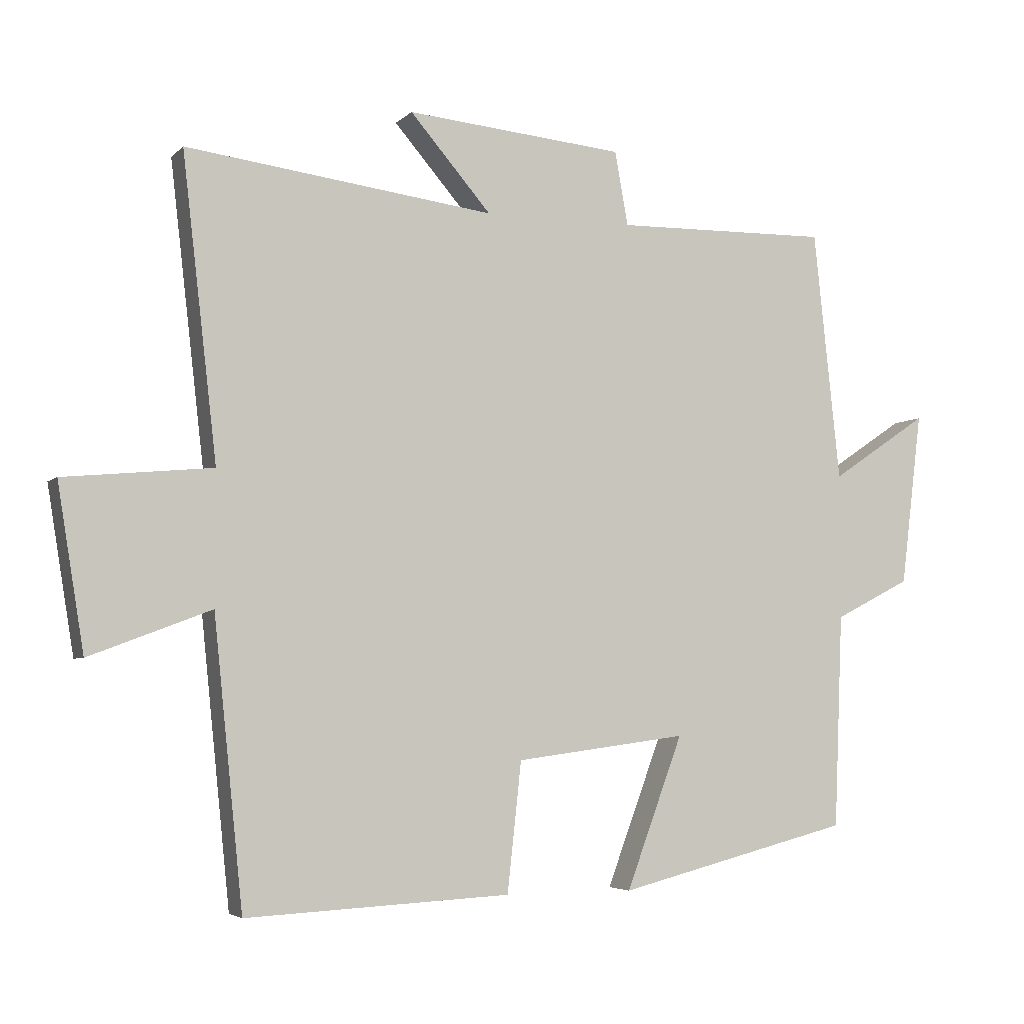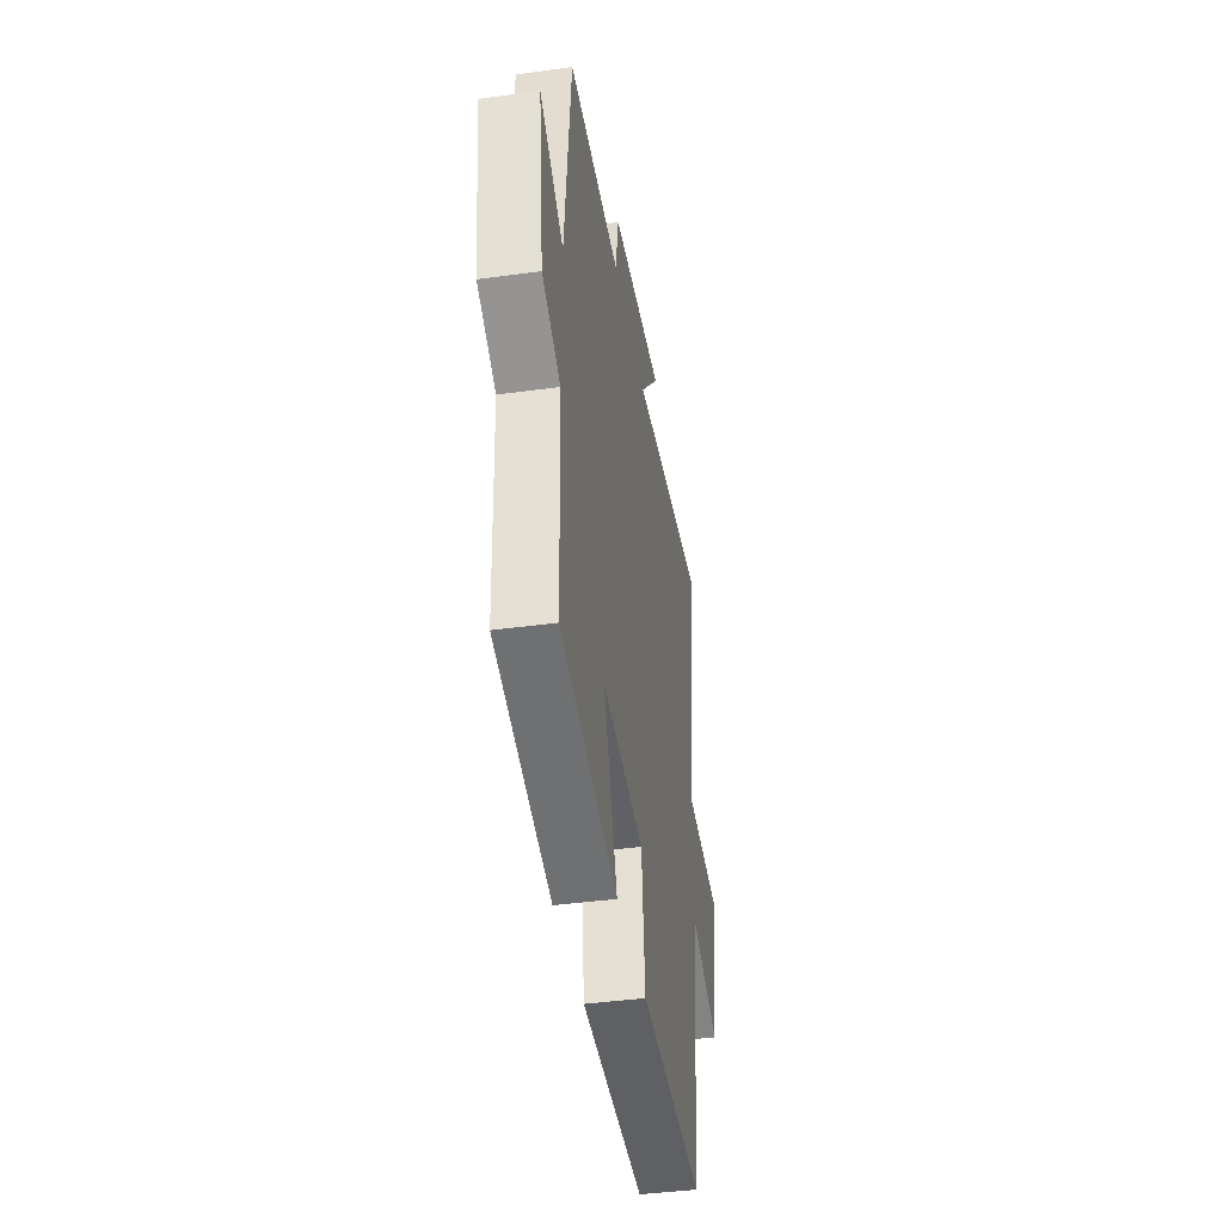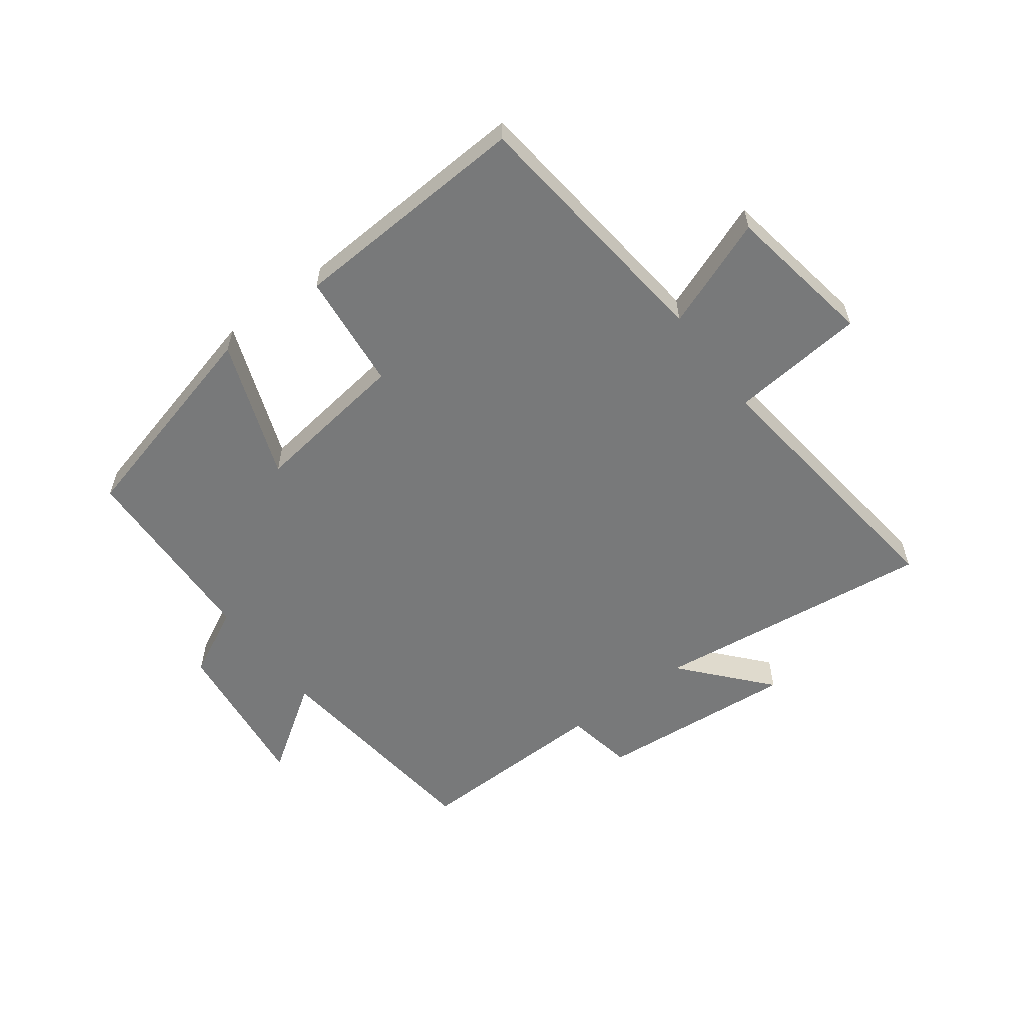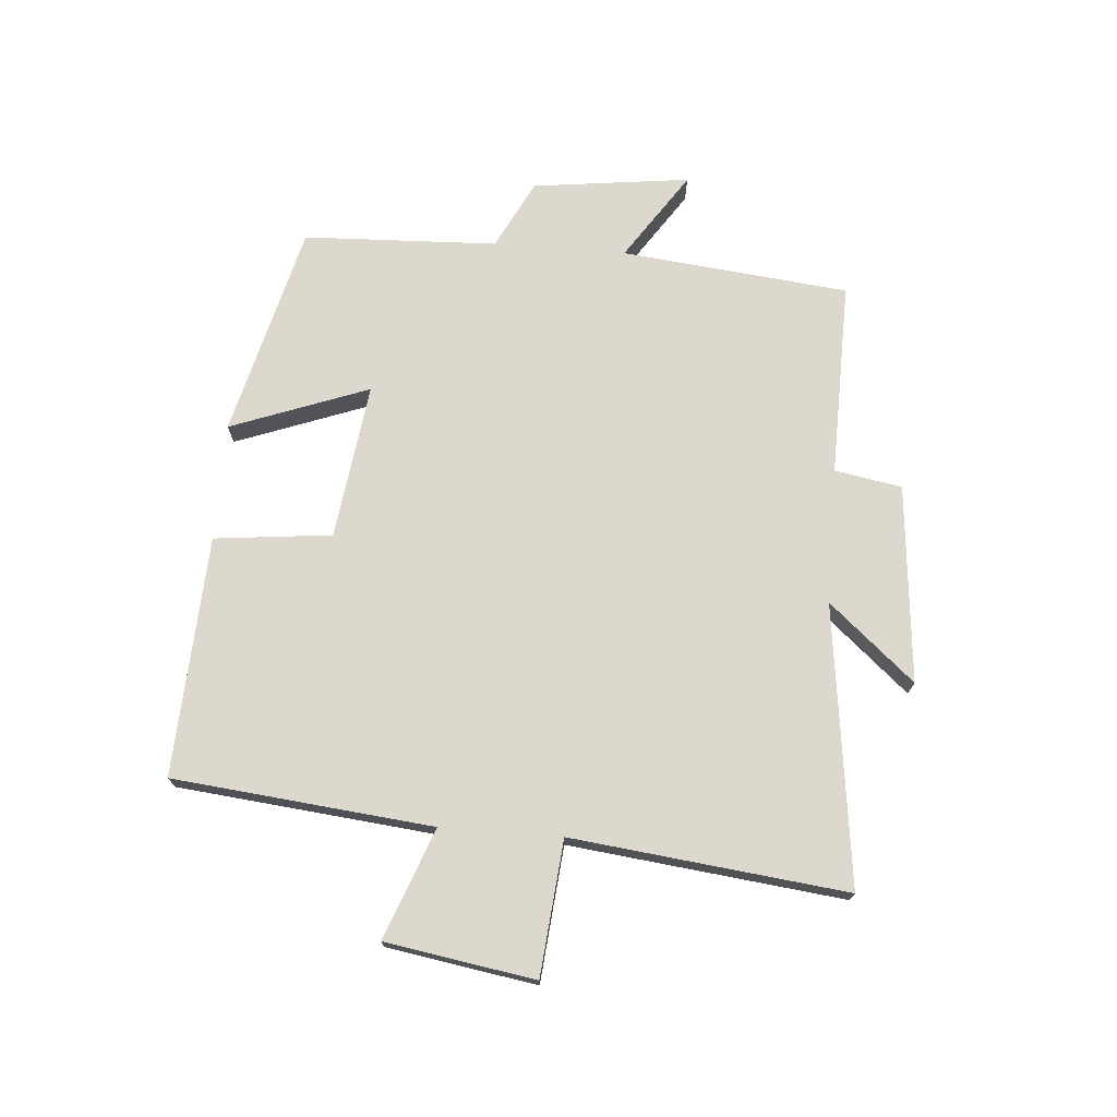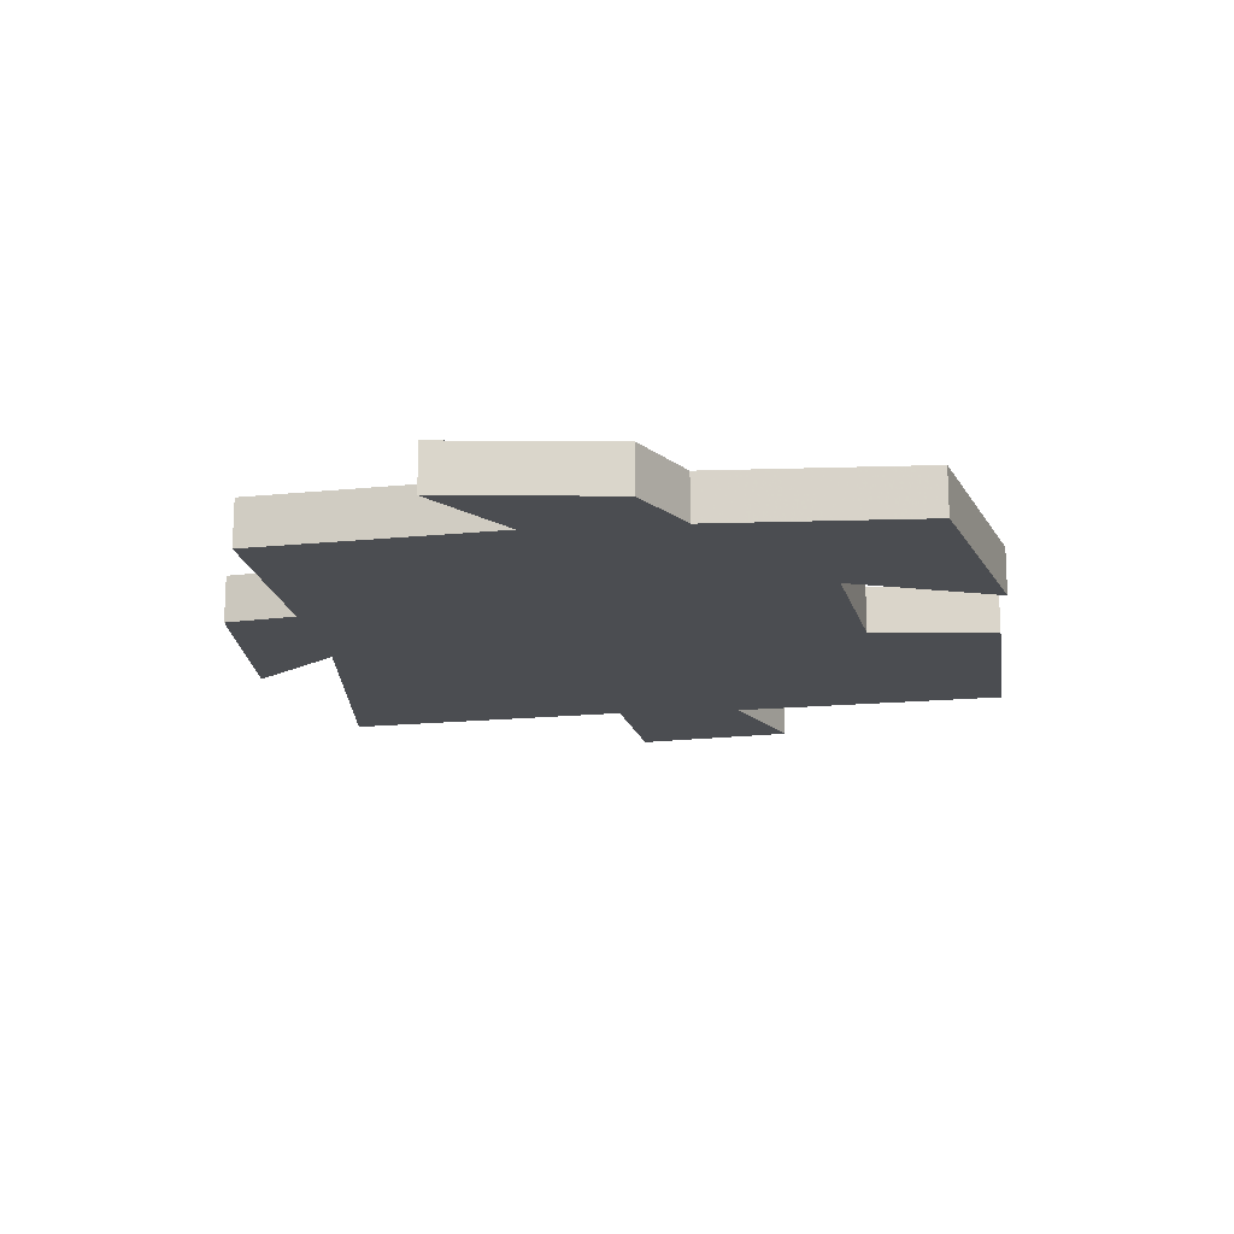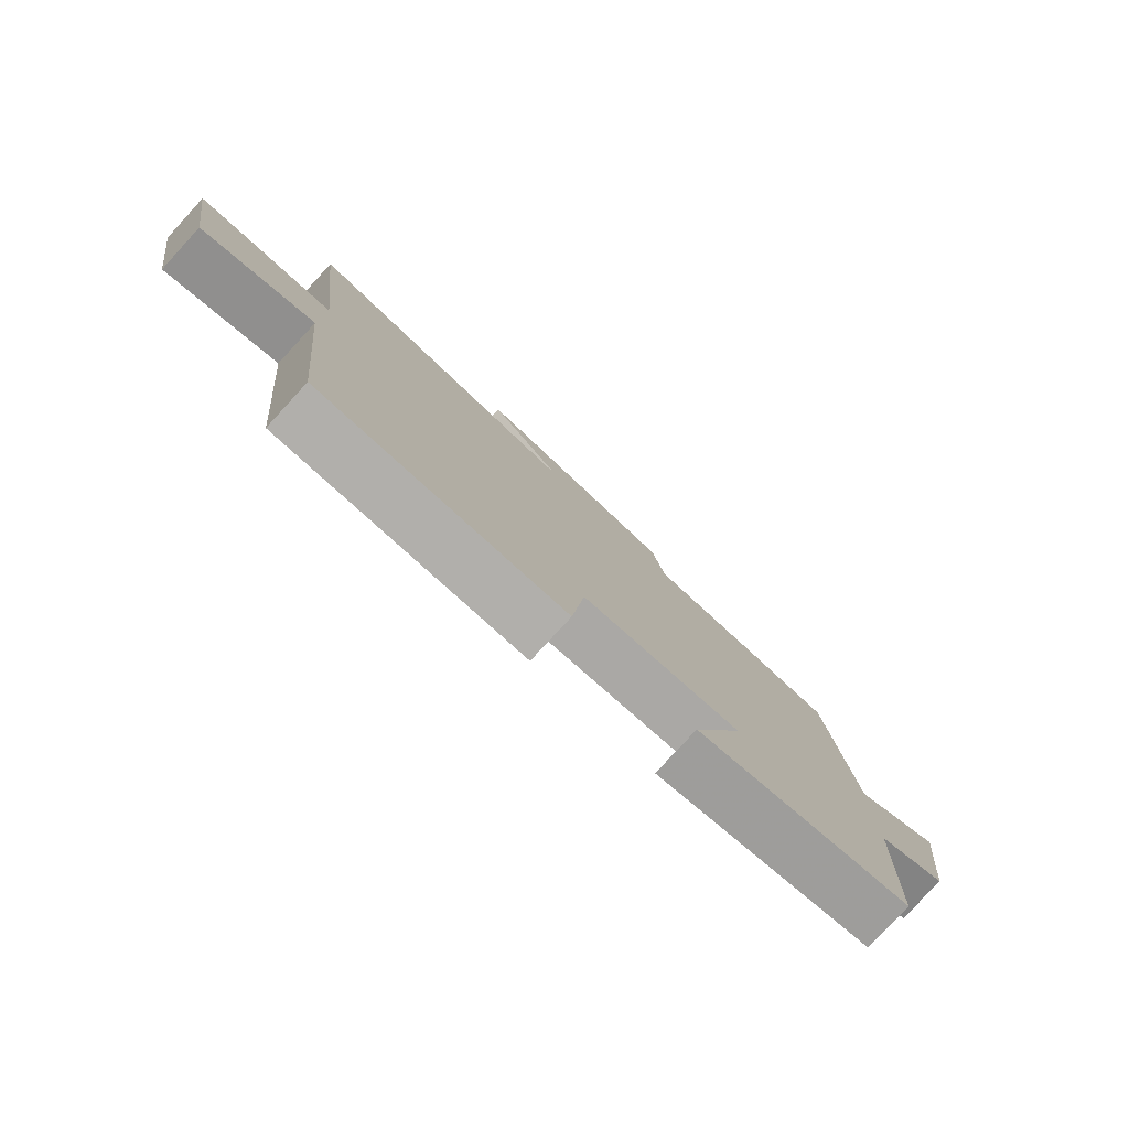
<metadata>
{"format":"obj","ext":"obj","renderer":"f3d","projection":"perspective","resolution":1024,"background":"white","views":[{"elev":-4.6,"azim":-22.1,"up":"+Z"},{"elev":-41.1,"azim":99.5,"up":"+Z"},{"elev":-57.7,"azim":-143.0,"up":"+Y"},{"elev":72.5,"azim":-85.5,"up":"+Y"},{"elev":-15.8,"azim":96.2,"up":"+Y"},{"elev":-79.9,"azim":-42.6,"up":"+Z"}]}
</metadata>
<code>
v 0.46 0.07 0.506
v 0.5 0.07 0.13
v 0.646 0.07 0.228
v 0.614 0.07 -0.032
v 0.5 0.07 -0.09
v 0.487 0.07 -0.411
v 0.135 0.07 -0.5
v 0.22 0.07 -0.272
v -0.038 0.07 -0.306
v -0.059 0.07 -0.5
v -0.456 0.07 -0.52
v -0.5 0.07 -0.092
v -0.682 0.07 -0.161
v -0.722 0.07 0.085
v -0.5 0.07 0.106
v -0.552 0.07 0.559
v -0.089 0.07 0.5
v -0.211 0.07 0.641
v 0.117 0.07 0.611
v 0.137 0.07 0.5
v 0.46 0 0.506
v 0.5 0 0.13
v 0.646 0 0.228
v 0.614 0 -0.032
v 0.5 0 -0.09
v 0.487 0 -0.411
v 0.135 0 -0.5
v 0.22 0 -0.272
v -0.038 0 -0.306
v -0.059 0 -0.5
v -0.456 0 -0.52
v -0.5 0 -0.092
v -0.682 0 -0.161
v -0.722 0 0.085
v -0.5 0 0.106
v -0.552 0 0.559
v -0.089 0 0.5
v -0.211 0 0.641
v 0.117 0 0.611
v 0.137 0 0.5
f 17 18 19 20
f 15 16 17
f 15 17 20
f 12 13 14 15
f 9 10 11 12
f 8 9 12 15
f 5 6 7 8
f 5 8 15 20
f 2 3 4 5
f 1 2 5 20
f 40 39 38 37
f 37 36 35
f 40 37 35
f 35 34 33 32
f 32 31 30 29
f 35 32 29 28
f 28 27 26 25
f 40 35 28 25
f 25 24 23 22
f 40 25 22 21
f 1 21 22 2
f 2 22 23 3
f 3 23 24 4
f 4 24 25 5
f 5 25 26 6
f 6 26 27 7
f 7 27 28 8
f 8 28 29 9
f 9 29 30 10
f 10 30 31 11
f 11 31 32 12
f 12 32 33 13
f 13 33 34 14
f 14 34 35 15
f 15 35 36 16
f 16 36 37 17
f 17 37 38 18
f 18 38 39 19
f 19 39 40 20
f 20 40 21 1

</code>
